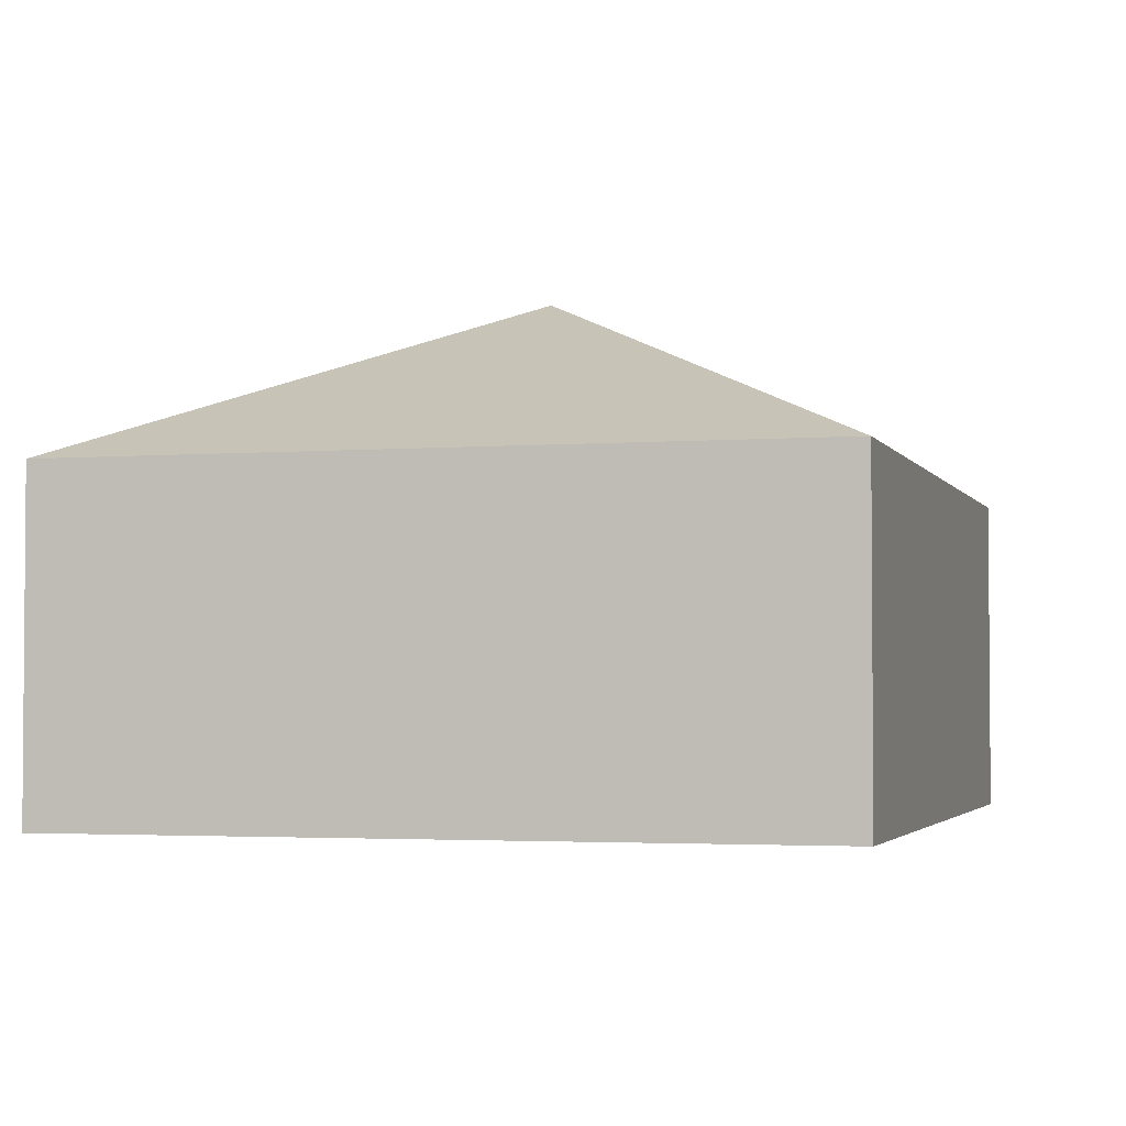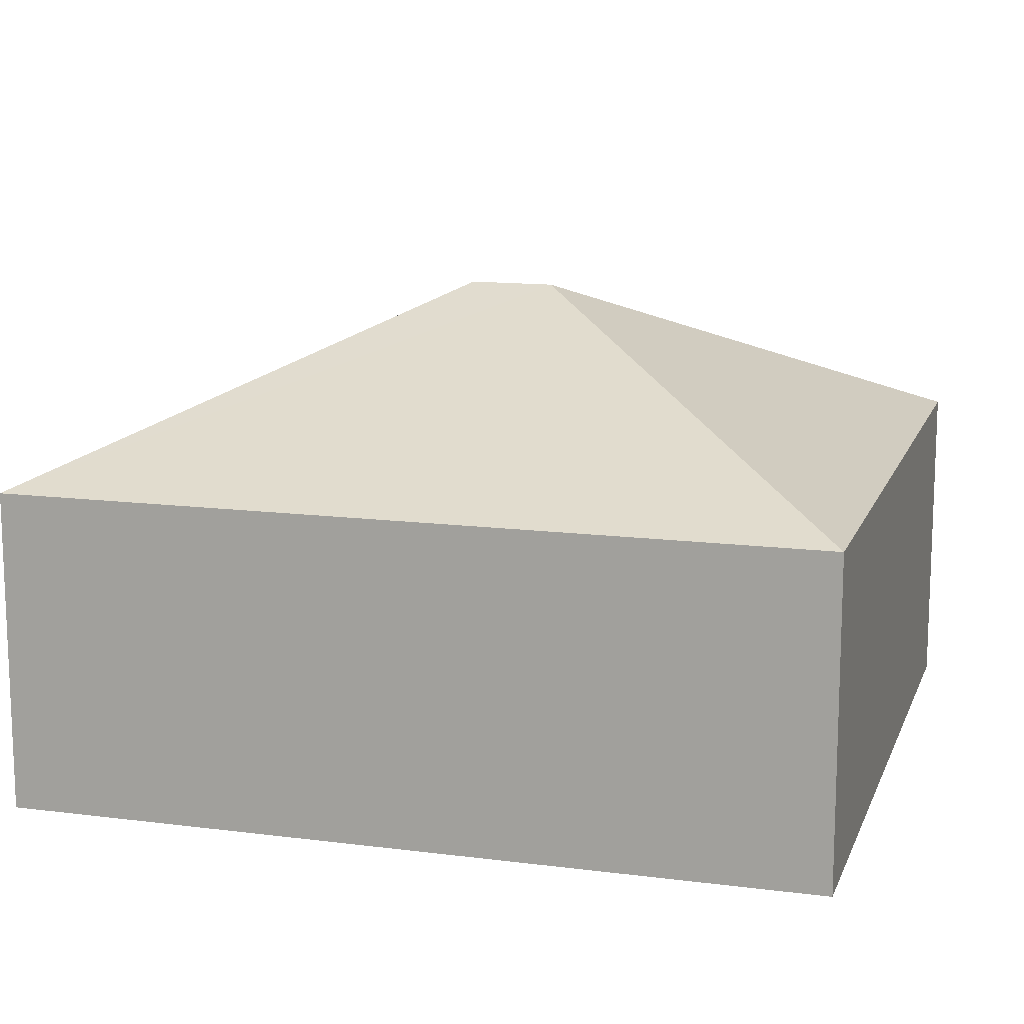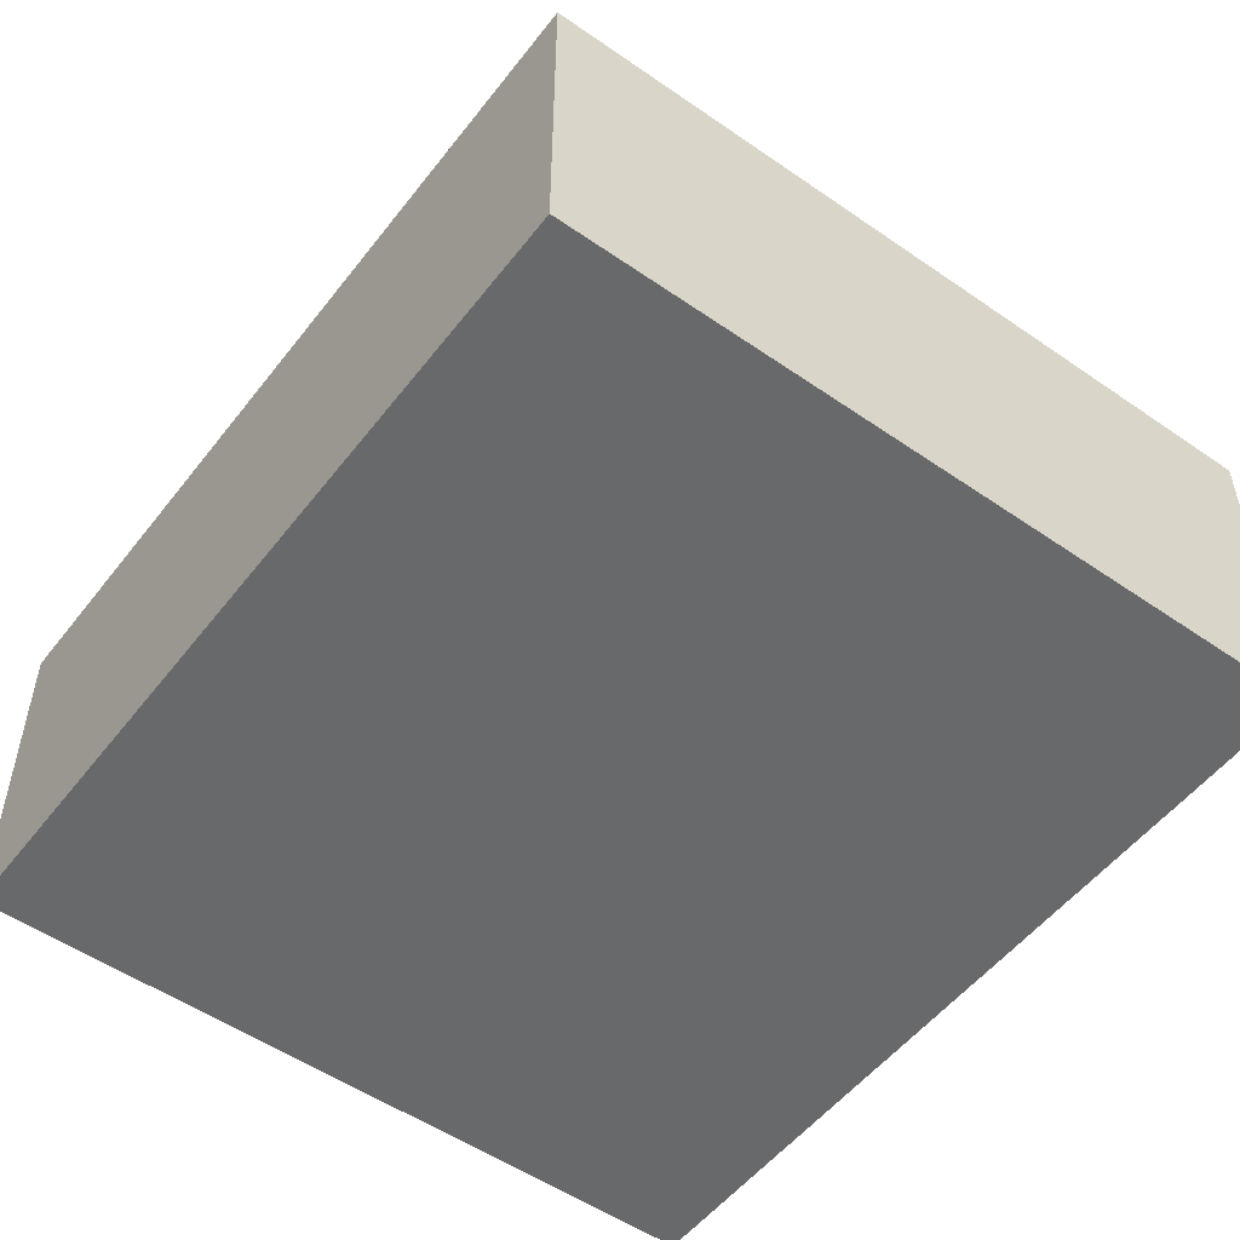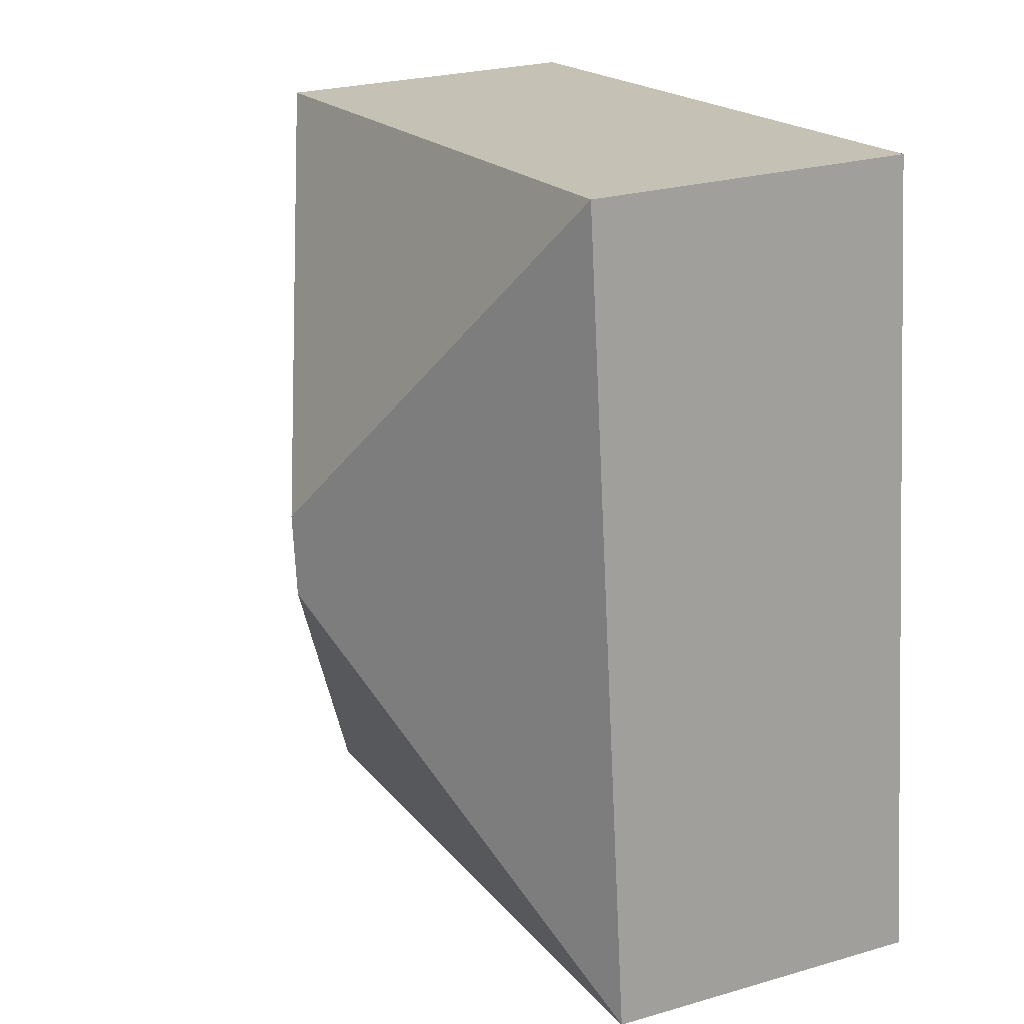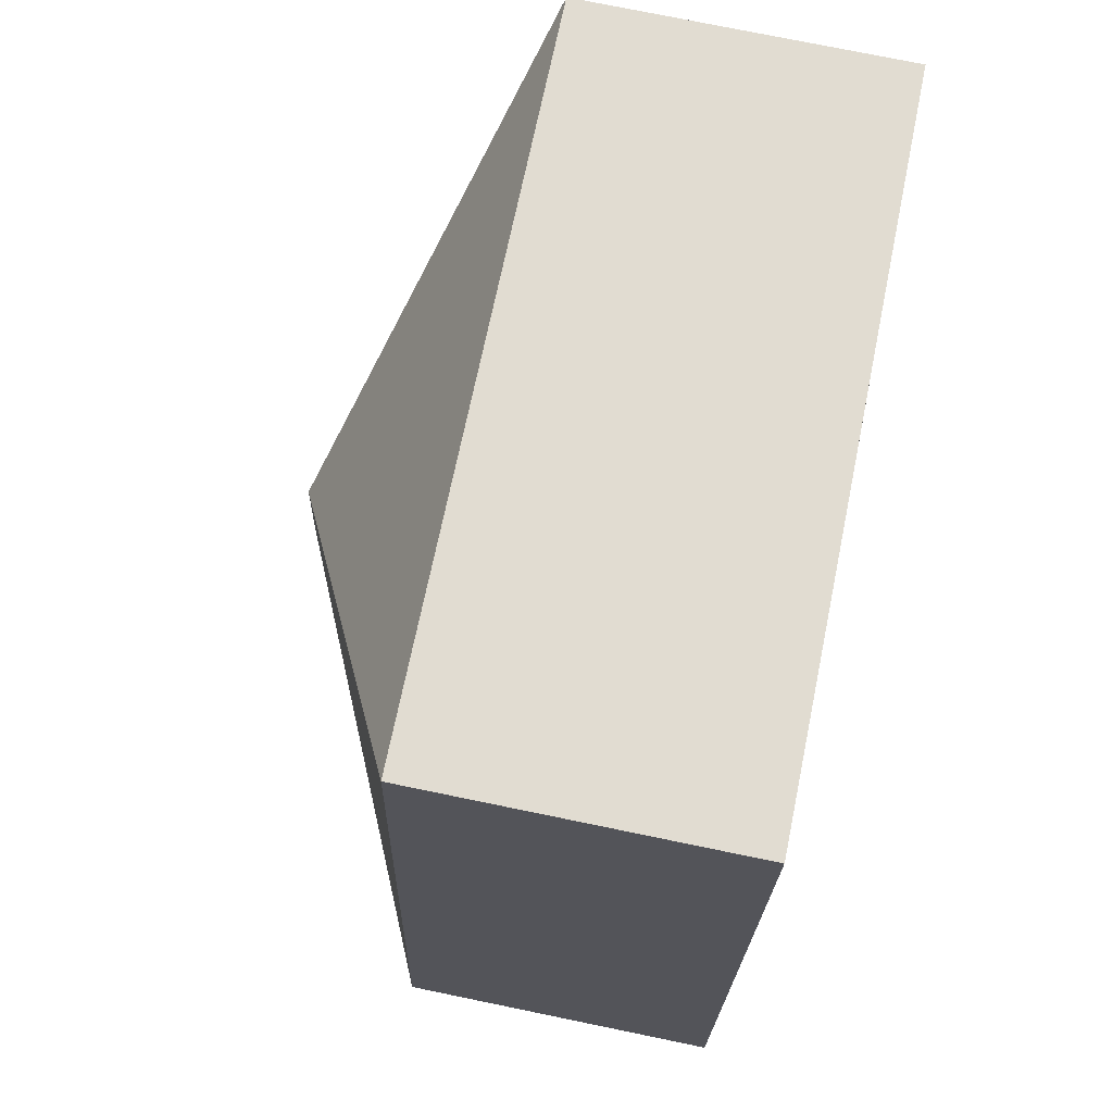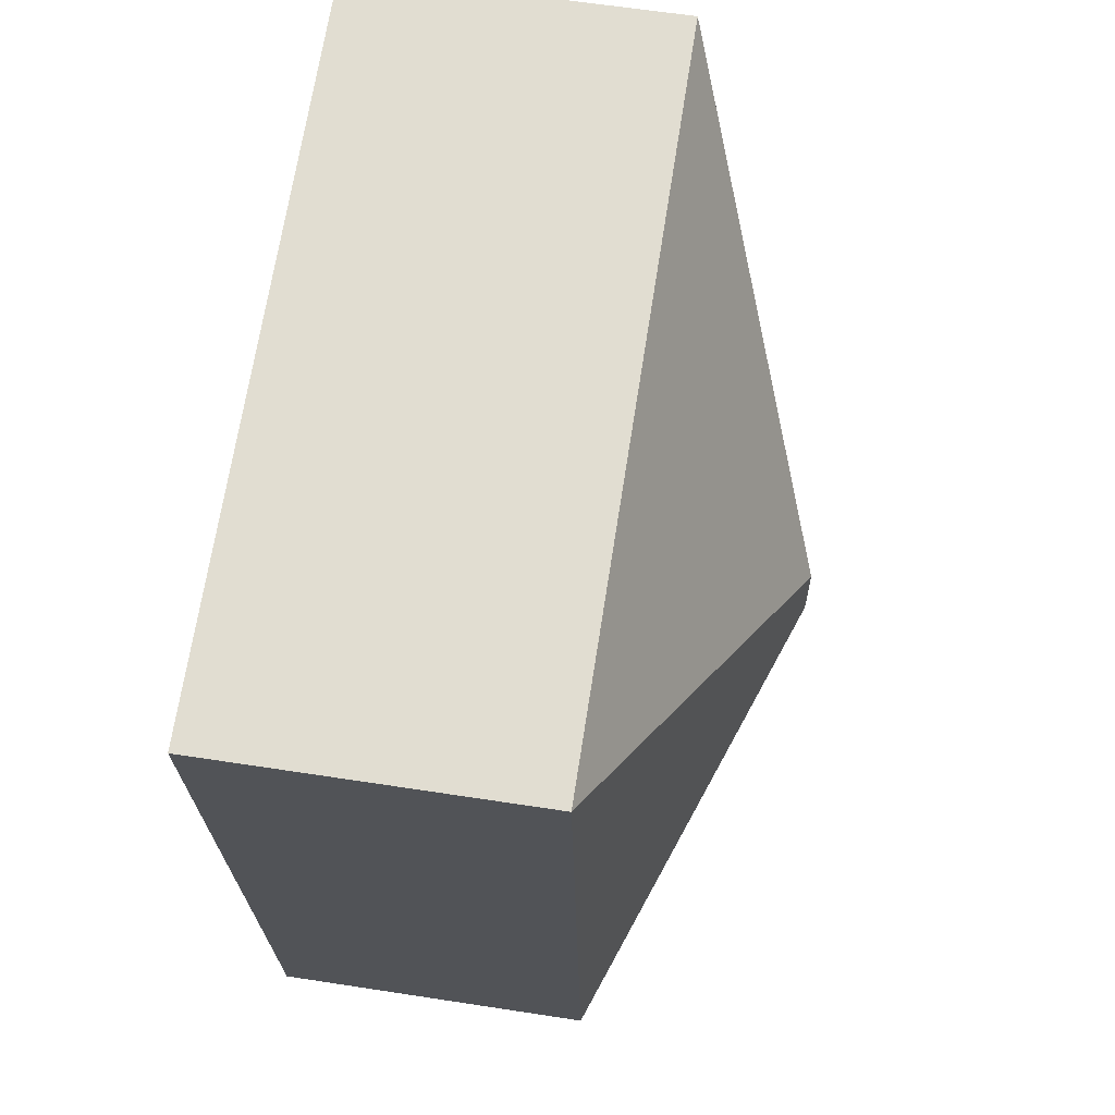
<metadata>
{"format":"obj","ext":"obj","renderer":"f3d","projection":"perspective","resolution":1024,"background":"white","views":[{"elev":-2.9,"azim":22.1,"up":"+Y"},{"elev":13.4,"azim":-67.3,"up":"+Y"},{"elev":-52.6,"azim":-30.3,"up":"+Y"},{"elev":25.0,"azim":-115.3,"up":"+Z"},{"elev":75.6,"azim":-78.4,"up":"+Z"},{"elev":62.2,"azim":98.9,"up":"+Z"}]}
</metadata>
<code>
v  2.608 3.101 2.56
v  0.575 2.023 5.109
v  5.156 2.023 4.593
v  0 2.023 1.239e-16
v  2.548 3.101 2.032
v  4.581 2.023 -0.516
v  4.581 3.16e-17 -0.516
v  0 0 0
v  0.575 -3.128e-16 5.109
v  5.156 -2.812e-16 4.593
g defaultobject
f 1 2 3
f 1 4 2
f 4 1 5
f 5 3 6
f 3 5 1
f 5 6 4
f 7 4 6
f 4 7 8
f 8 2 4
f 2 8 9
f 9 3 2
f 3 9 10
f 10 6 3
f 6 10 7
f 10 8 7
f 8 10 9

</code>
